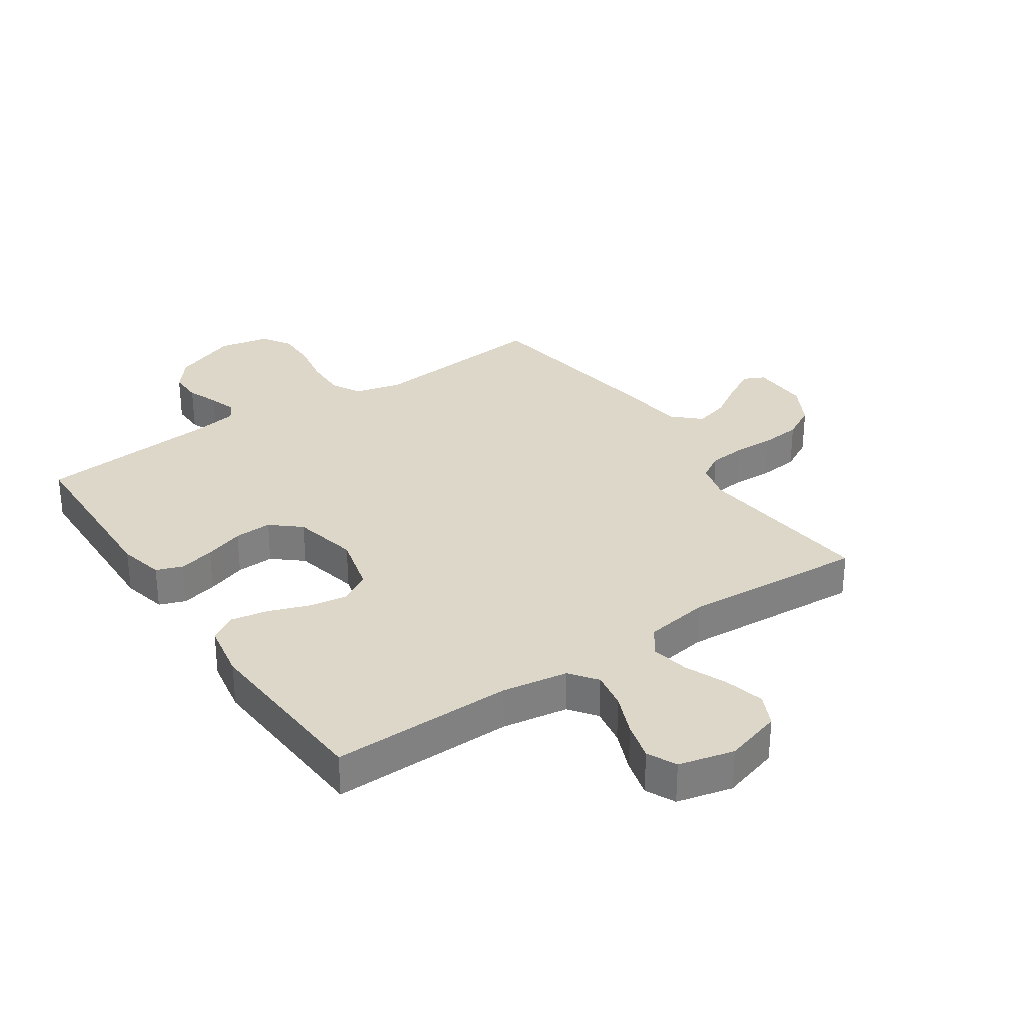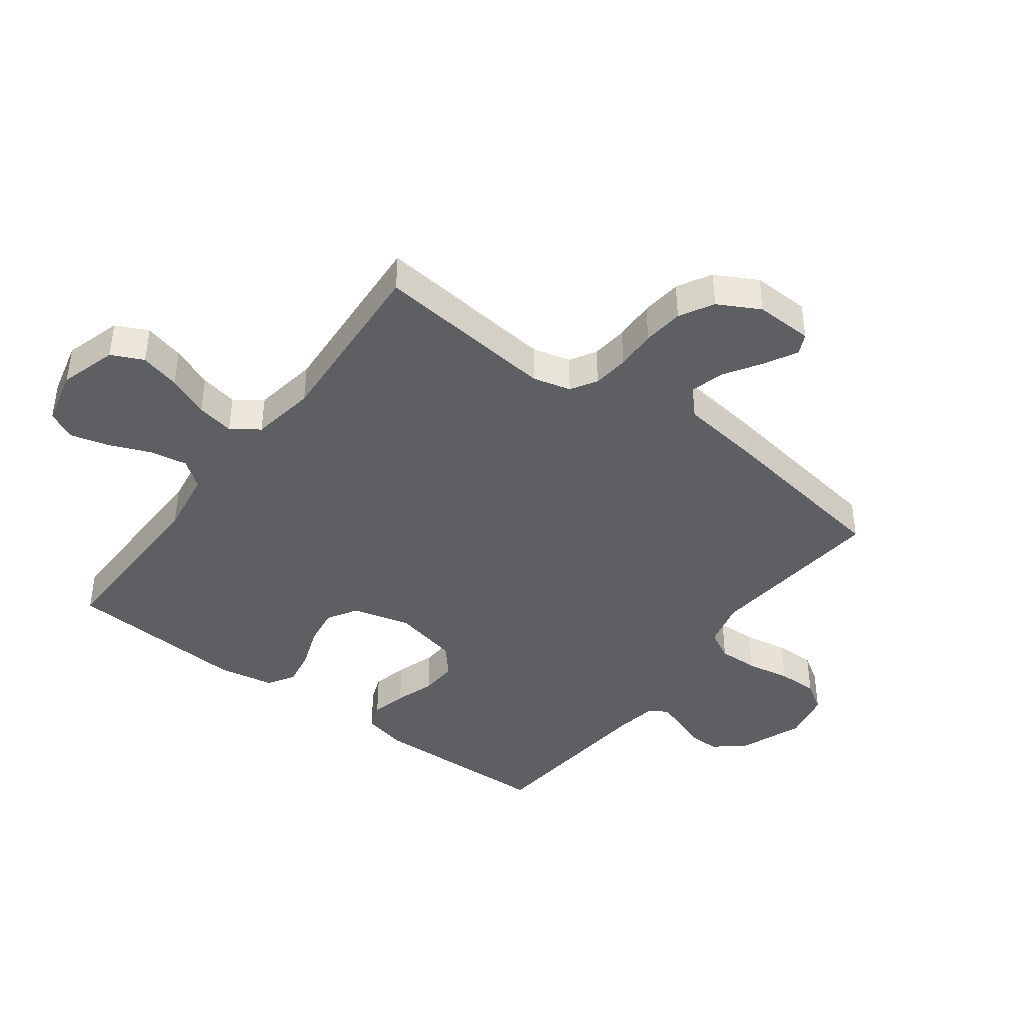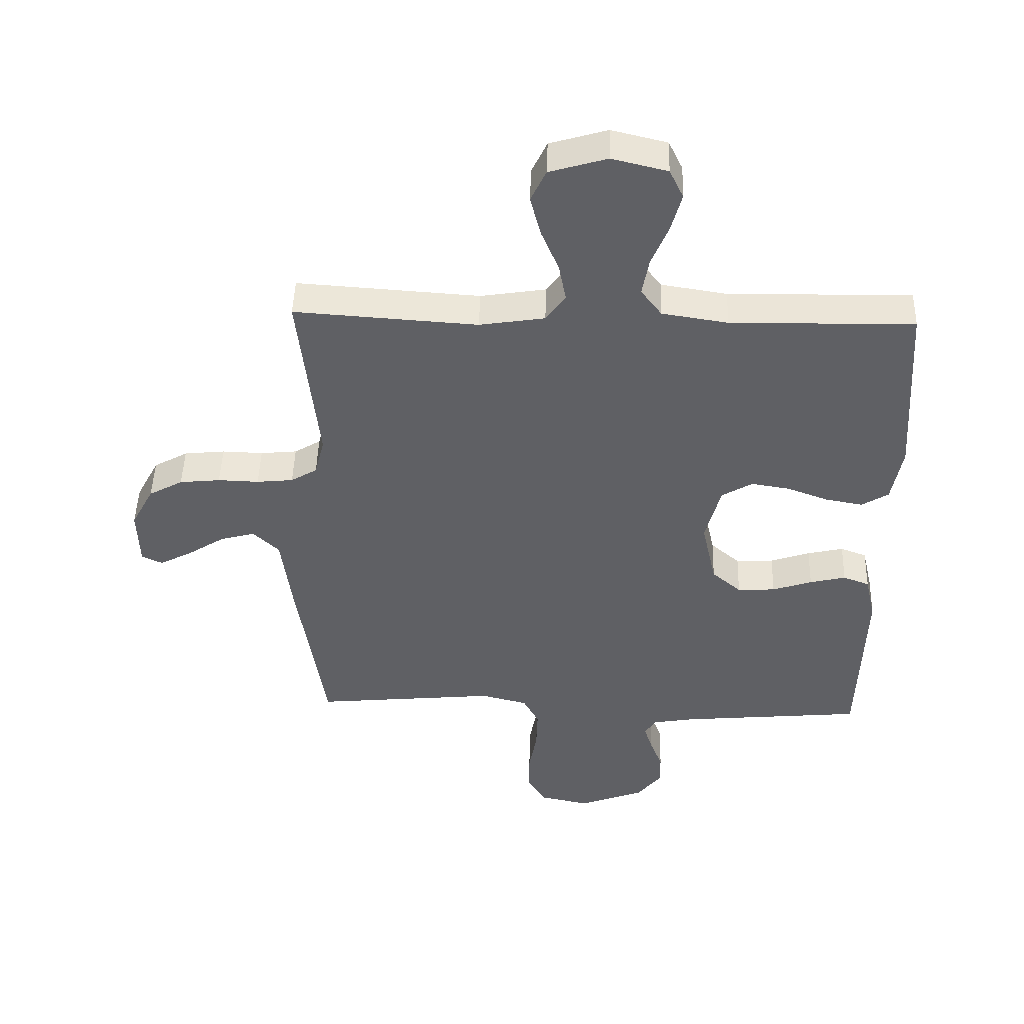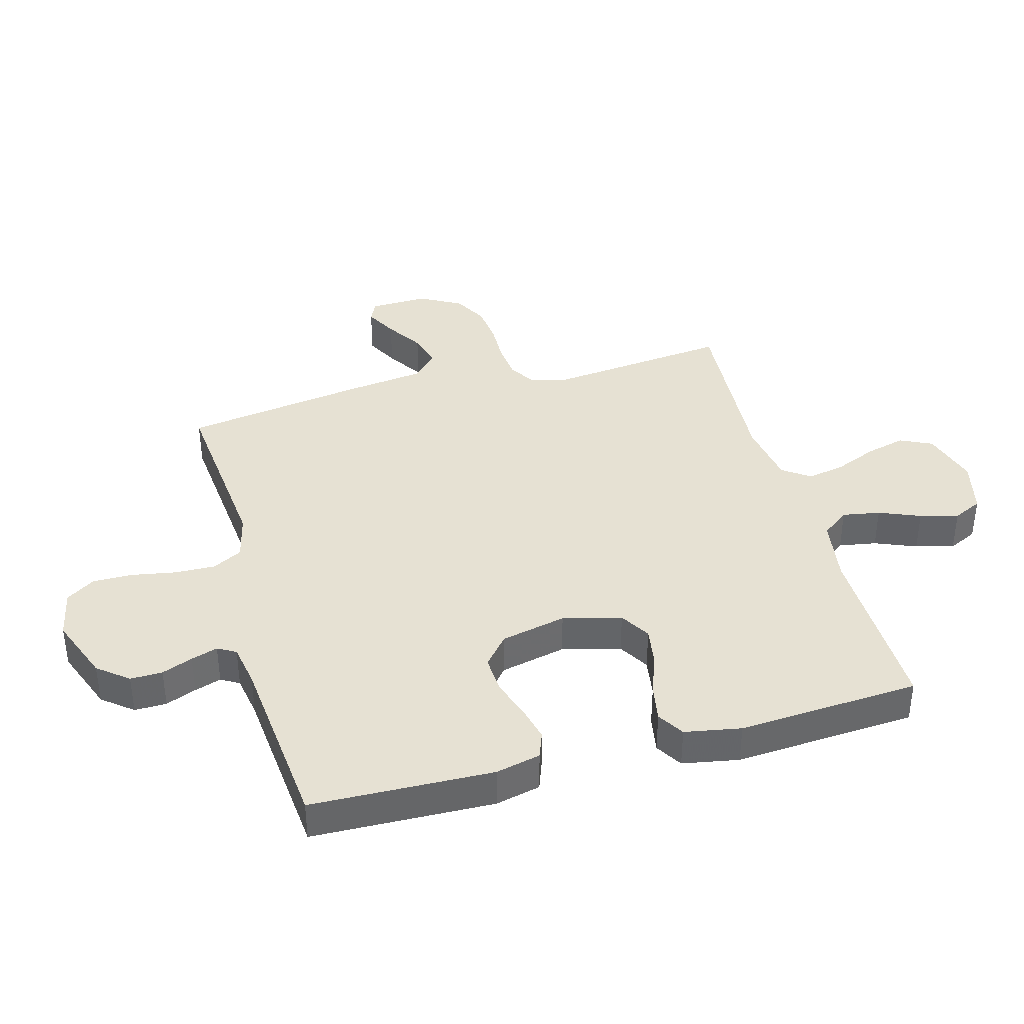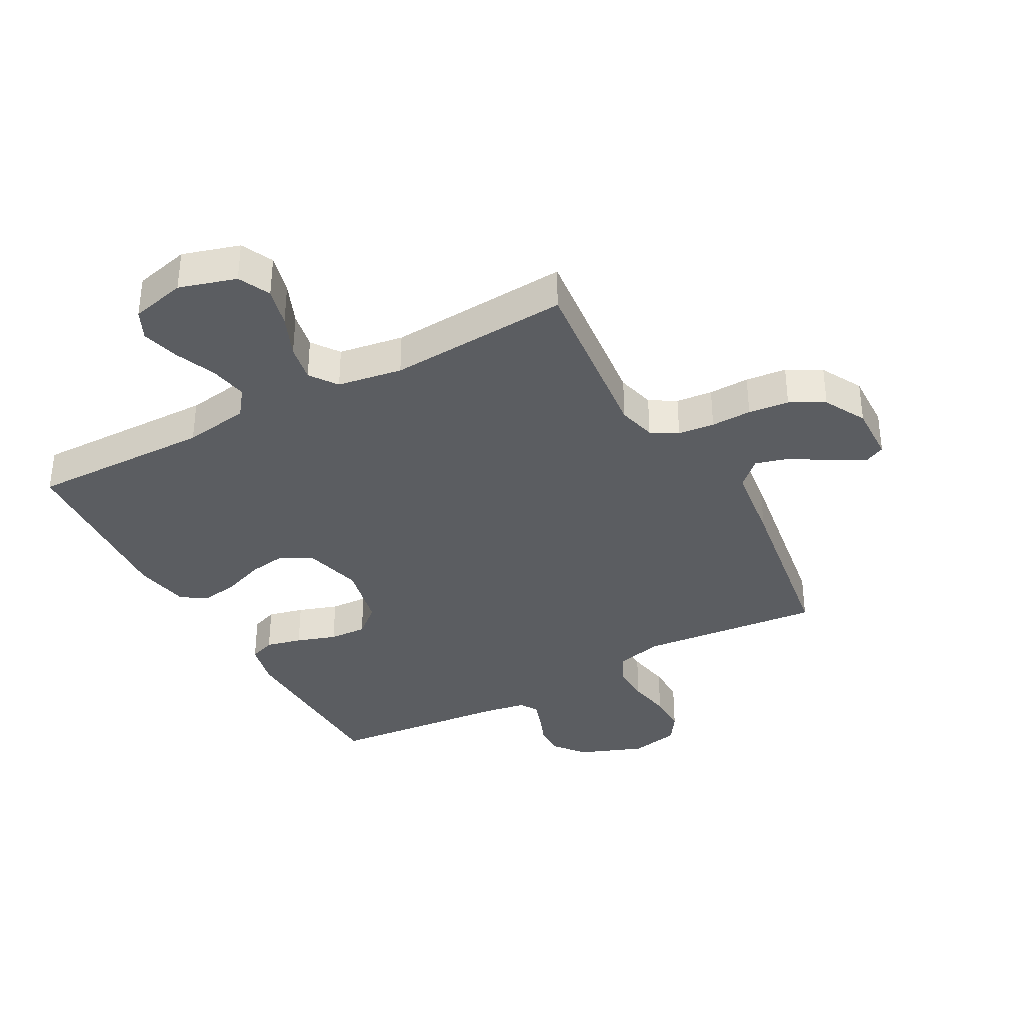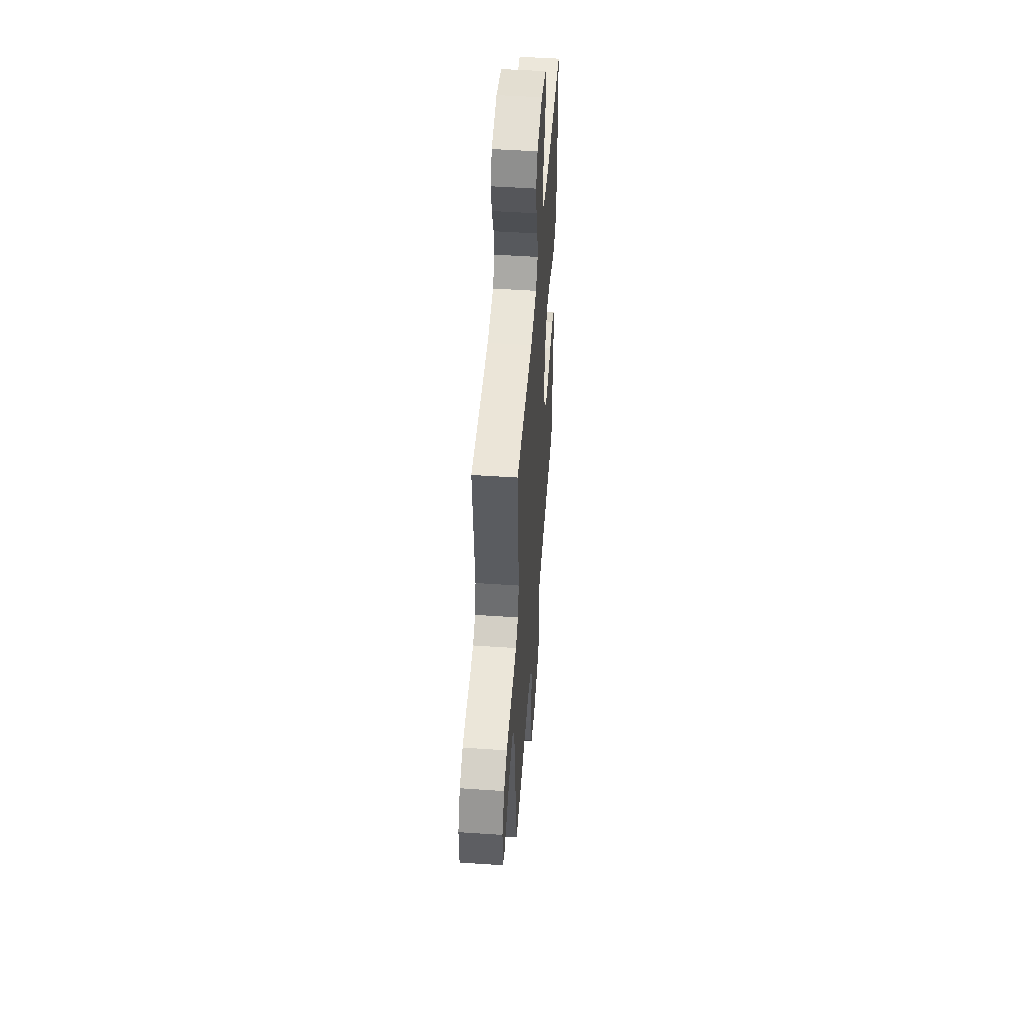
<metadata>
{"format":"obj","ext":"obj","renderer":"f3d","projection":"perspective","resolution":1024,"background":"white","views":[{"elev":30.9,"azim":-34.1,"up":"+Y"},{"elev":-41.6,"azim":53.2,"up":"+Y"},{"elev":46.7,"azim":-178.3,"up":"+Z"},{"elev":38.7,"azim":-105.4,"up":"+Y"},{"elev":-35.9,"azim":28.7,"up":"+Y"},{"elev":49.5,"azim":94.3,"up":"+Z"}]}
</metadata>
<code>
v -0.5 0.07 -0.5
v -0.509 0.07 -0.2
v -0.492 0.07 -0.126
v -0.449 0.07 -0.11
v -0.39 0.07 -0.124
v -0.325 0.07 -0.146
v -0.263 0.07 -0.149
v -0.215 0.07 -0.108
v -0.191 0.07 0
v -0.216 0.07 0.096
v -0.266 0.07 0.126
v -0.329 0.07 0.116
v -0.397 0.07 0.091
v -0.458 0.07 0.08
v -0.502 0.07 0.107
v -0.519 0.07 0.2
v -0.5 0.07 0.5
v -0.2 0.07 0.495
v -0.092 0.07 0.512
v -0.058 0.07 0.557
v -0.069 0.07 0.619
v -0.097 0.07 0.687
v -0.114 0.07 0.75
v -0.091 0.07 0.798
v 0 0.07 0.82
v 0.094 0.07 0.792
v 0.119 0.07 0.739
v 0.102 0.07 0.673
v 0.073 0.07 0.604
v 0.061 0.07 0.542
v 0.093 0.07 0.497
v 0.2 0.07 0.48
v 0.5 0.07 0.5
v 0.468 0.07 0.2
v 0.484 0.07 0.137
v 0.527 0.07 0.111
v 0.587 0.07 0.105
v 0.654 0.07 0.107
v 0.721 0.07 0.1
v 0.777 0.07 0.069
v 0.814 0.07 0
v 0.811 0.07 -0.095
v 0.777 0.07 -0.111
v 0.724 0.07 -0.083
v 0.663 0.07 -0.044
v 0.606 0.07 -0.028
v 0.563 0.07 -0.069
v 0.546 0.07 -0.2
v 0.5 0.07 -0.5
v 0.2 0.07 -0.471
v 0.123 0.07 -0.49
v 0.097 0.07 -0.539
v 0.099 0.07 -0.606
v 0.112 0.07 -0.678
v 0.113 0.07 -0.744
v 0.082 0.07 -0.792
v 0 0.07 -0.809
v -0.107 0.07 -0.768
v -0.147 0.07 -0.718
v -0.146 0.07 -0.665
v -0.126 0.07 -0.614
v -0.112 0.07 -0.57
v -0.129 0.07 -0.54
v -0.2 0.07 -0.528
v -0.5 0 -0.5
v -0.509 0 -0.2
v -0.492 0 -0.126
v -0.449 0 -0.11
v -0.39 0 -0.124
v -0.325 0 -0.146
v -0.263 0 -0.149
v -0.215 0 -0.108
v -0.191 0 0
v -0.216 0 0.096
v -0.266 0 0.126
v -0.329 0 0.116
v -0.397 0 0.091
v -0.458 0 0.08
v -0.502 0 0.107
v -0.519 0 0.2
v -0.5 0 0.5
v -0.2 0 0.495
v -0.092 0 0.512
v -0.058 0 0.557
v -0.069 0 0.619
v -0.097 0 0.687
v -0.114 0 0.75
v -0.091 0 0.798
v 0 0 0.82
v 0.094 0 0.792
v 0.119 0 0.739
v 0.102 0 0.673
v 0.073 0 0.604
v 0.061 0 0.542
v 0.093 0 0.497
v 0.2 0 0.48
v 0.5 0 0.5
v 0.468 0 0.2
v 0.484 0 0.137
v 0.527 0 0.111
v 0.587 0 0.105
v 0.654 0 0.107
v 0.721 0 0.1
v 0.777 0 0.069
v 0.814 0 0
v 0.811 0 -0.095
v 0.777 0 -0.111
v 0.724 0 -0.083
v 0.663 0 -0.044
v 0.606 0 -0.028
v 0.563 0 -0.069
v 0.546 0 -0.2
v 0.5 0 -0.5
v 0.2 0 -0.471
v 0.123 0 -0.49
v 0.097 0 -0.539
v 0.099 0 -0.606
v 0.112 0 -0.678
v 0.113 0 -0.744
v 0.082 0 -0.792
v 0 0 -0.809
v -0.107 0 -0.768
v -0.147 0 -0.718
v -0.146 0 -0.665
v -0.126 0 -0.614
v -0.112 0 -0.57
v -0.129 0 -0.54
v -0.2 0 -0.528
f 59 60 61
f 58 59 61
f 57 58 61
f 56 57 61
f 55 56 61
f 54 55 61
f 53 54 61
f 52 53 61 62
f 51 52 62 63
f 47 48 49 50
f 51 63 64
f 50 51 64
f 47 50 64
f 43 44 45
f 42 43 45
f 41 42 45
f 40 41 45
f 39 40 45
f 38 39 45
f 37 38 45
f 36 37 45 46
f 47 64 1
f 46 47 1
f 36 46 1
f 35 36 1
f 27 28 29
f 26 27 29
f 25 26 29
f 24 25 29
f 23 24 29
f 22 23 29
f 21 22 29
f 20 21 29 30
f 19 20 30 31
f 16 17 18
f 15 16 18
f 14 15 18
f 13 14 18
f 12 13 18
f 19 31 32
f 18 19 32
f 12 18 32
f 11 12 32
f 4 5 6
f 3 4 6
f 2 3 6
f 1 2 6
f 1 6 7
f 1 7 8
f 35 1 8
f 34 35 8
f 32 33 34
f 11 32 34
f 10 11 34
f 34 8 9
f 9 10 34
f 125 124 123
f 125 123 122
f 125 122 121
f 125 121 120
f 125 120 119
f 125 119 118
f 125 118 117
f 126 125 117 116
f 127 126 116 115
f 114 113 112 111
f 128 127 115
f 128 115 114
f 128 114 111
f 109 108 107
f 109 107 106
f 109 106 105
f 109 105 104
f 109 104 103
f 109 103 102
f 109 102 101
f 110 109 101 100
f 65 128 111
f 65 111 110
f 65 110 100
f 65 100 99
f 93 92 91
f 93 91 90
f 93 90 89
f 93 89 88
f 93 88 87
f 93 87 86
f 93 86 85
f 94 93 85 84
f 95 94 84 83
f 82 81 80
f 82 80 79
f 82 79 78
f 82 78 77
f 82 77 76
f 96 95 83
f 96 83 82
f 96 82 76
f 96 76 75
f 70 69 68
f 70 68 67
f 70 67 66
f 70 66 65
f 71 70 65
f 72 71 65
f 72 65 99
f 72 99 98
f 98 97 96
f 98 96 75
f 98 75 74
f 73 72 98
f 98 74 73
f 1 65 66 2
f 2 66 67 3
f 3 67 68 4
f 4 68 69 5
f 5 69 70 6
f 6 70 71 7
f 7 71 72 8
f 8 72 73 9
f 9 73 74 10
f 10 74 75 11
f 11 75 76 12
f 12 76 77 13
f 13 77 78 14
f 14 78 79 15
f 15 79 80 16
f 16 80 81 17
f 17 81 82 18
f 18 82 83 19
f 19 83 84 20
f 20 84 85 21
f 21 85 86 22
f 22 86 87 23
f 23 87 88 24
f 24 88 89 25
f 25 89 90 26
f 26 90 91 27
f 27 91 92 28
f 28 92 93 29
f 29 93 94 30
f 30 94 95 31
f 31 95 96 32
f 32 96 97 33
f 33 97 98 34
f 34 98 99 35
f 35 99 100 36
f 36 100 101 37
f 37 101 102 38
f 38 102 103 39
f 39 103 104 40
f 40 104 105 41
f 41 105 106 42
f 42 106 107 43
f 43 107 108 44
f 44 108 109 45
f 45 109 110 46
f 46 110 111 47
f 47 111 112 48
f 48 112 113 49
f 49 113 114 50
f 50 114 115 51
f 51 115 116 52
f 52 116 117 53
f 53 117 118 54
f 54 118 119 55
f 55 119 120 56
f 56 120 121 57
f 57 121 122 58
f 58 122 123 59
f 59 123 124 60
f 60 124 125 61
f 61 125 126 62
f 62 126 127 63
f 63 127 128 64
f 64 128 65 1

</code>
